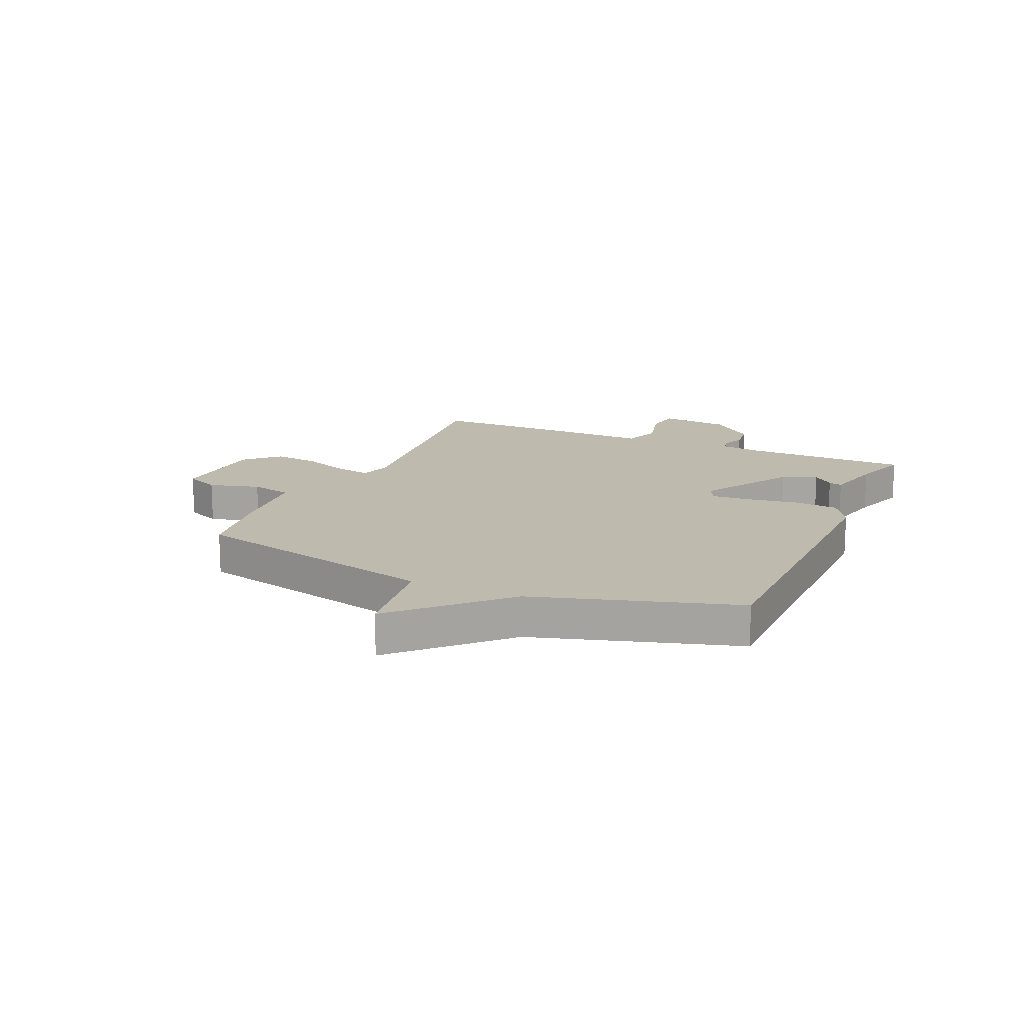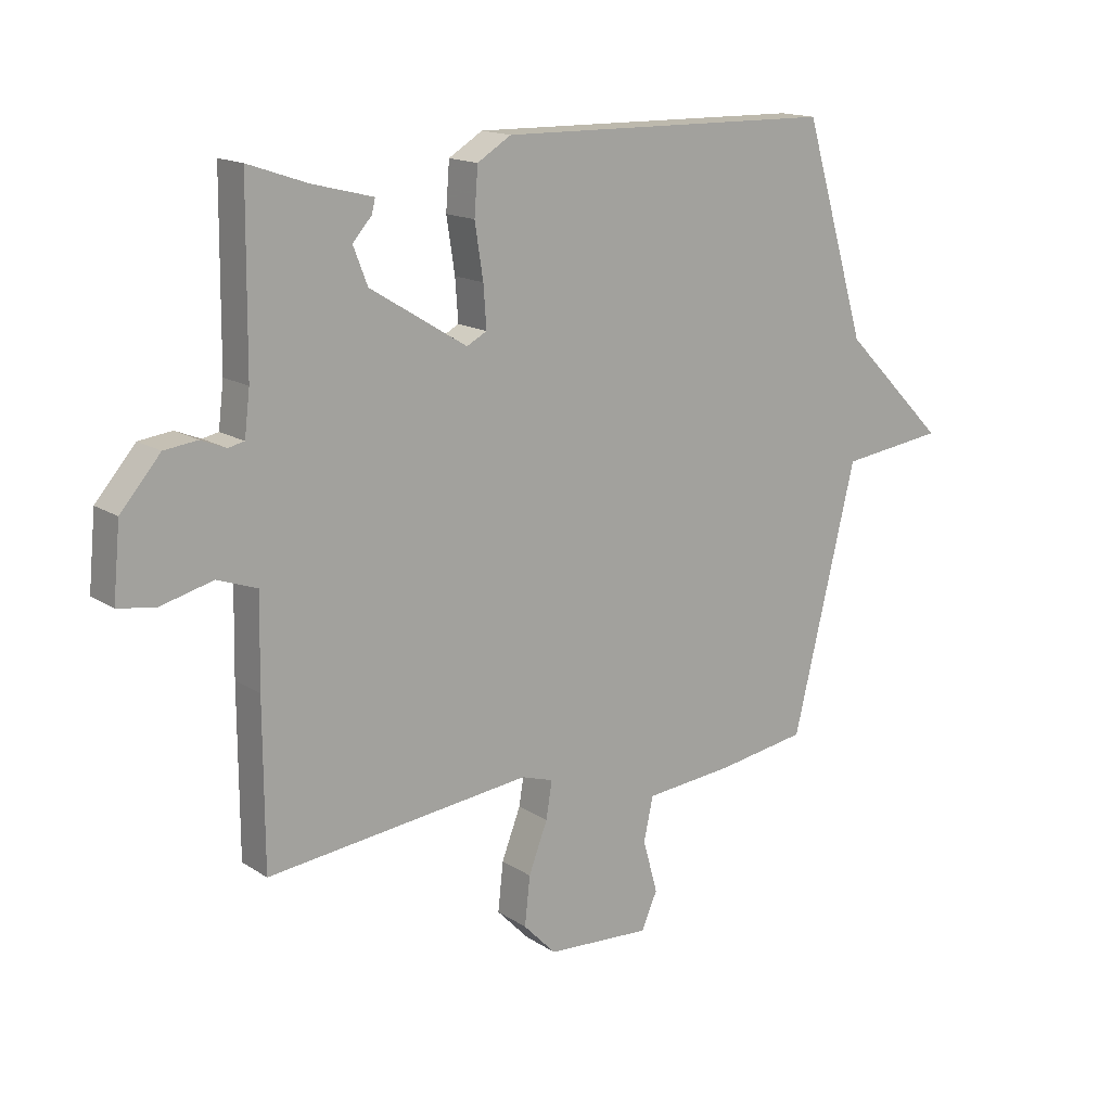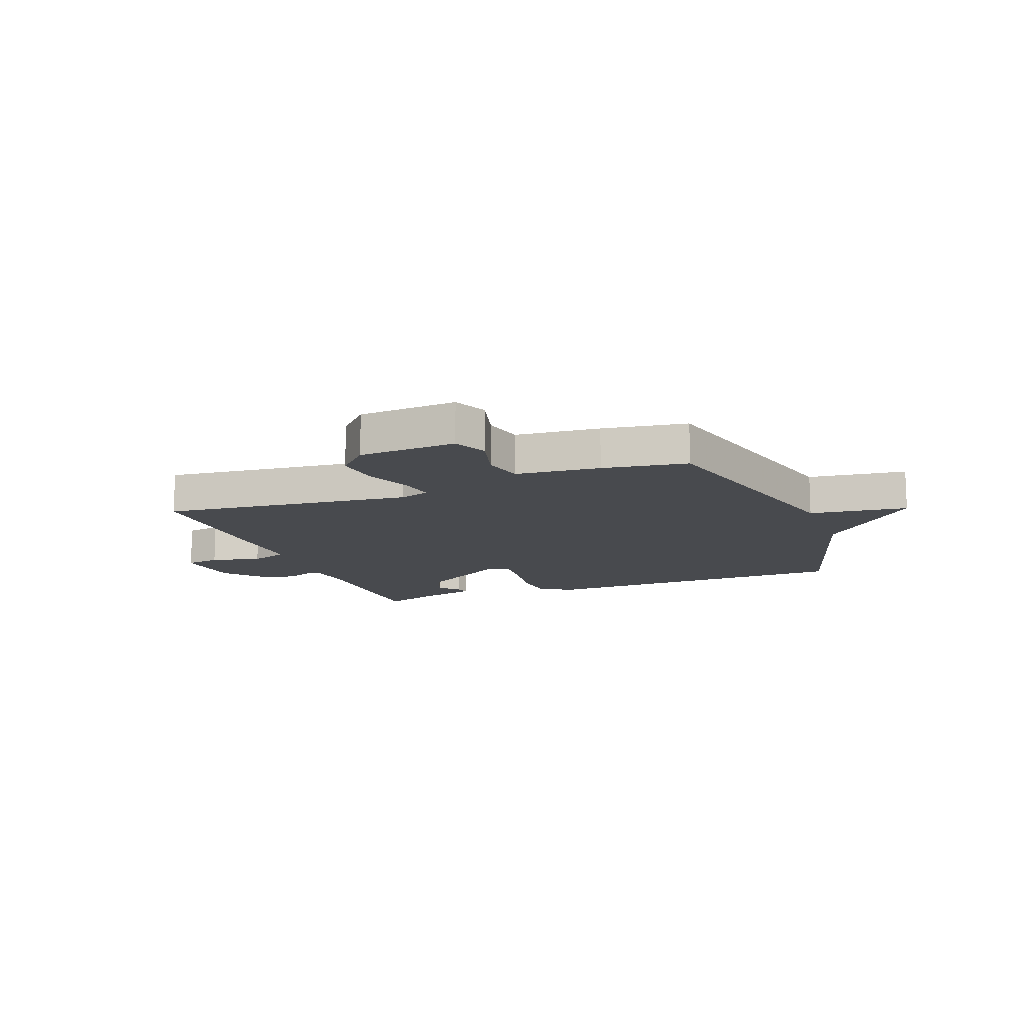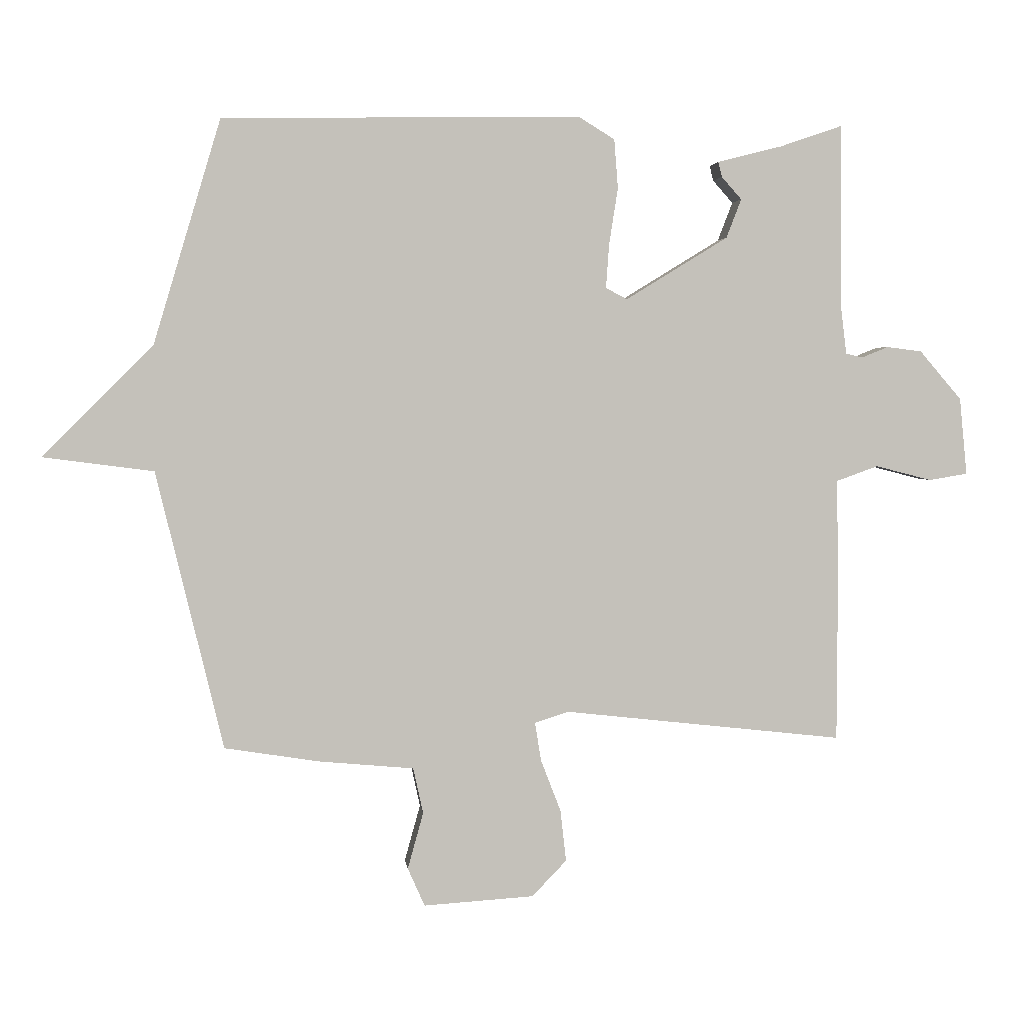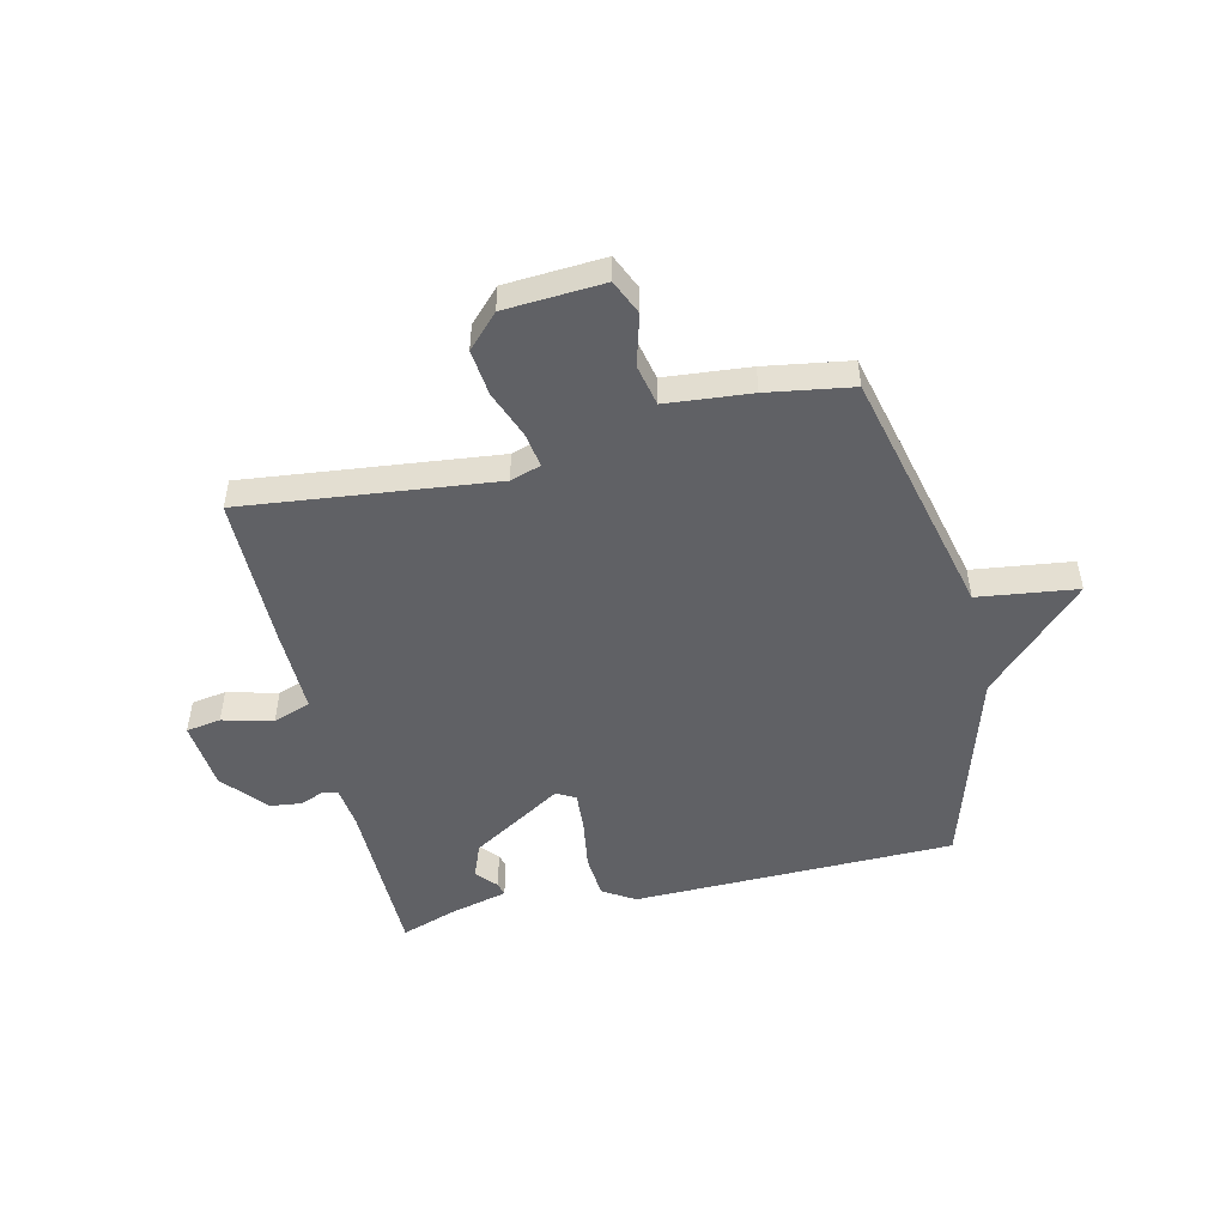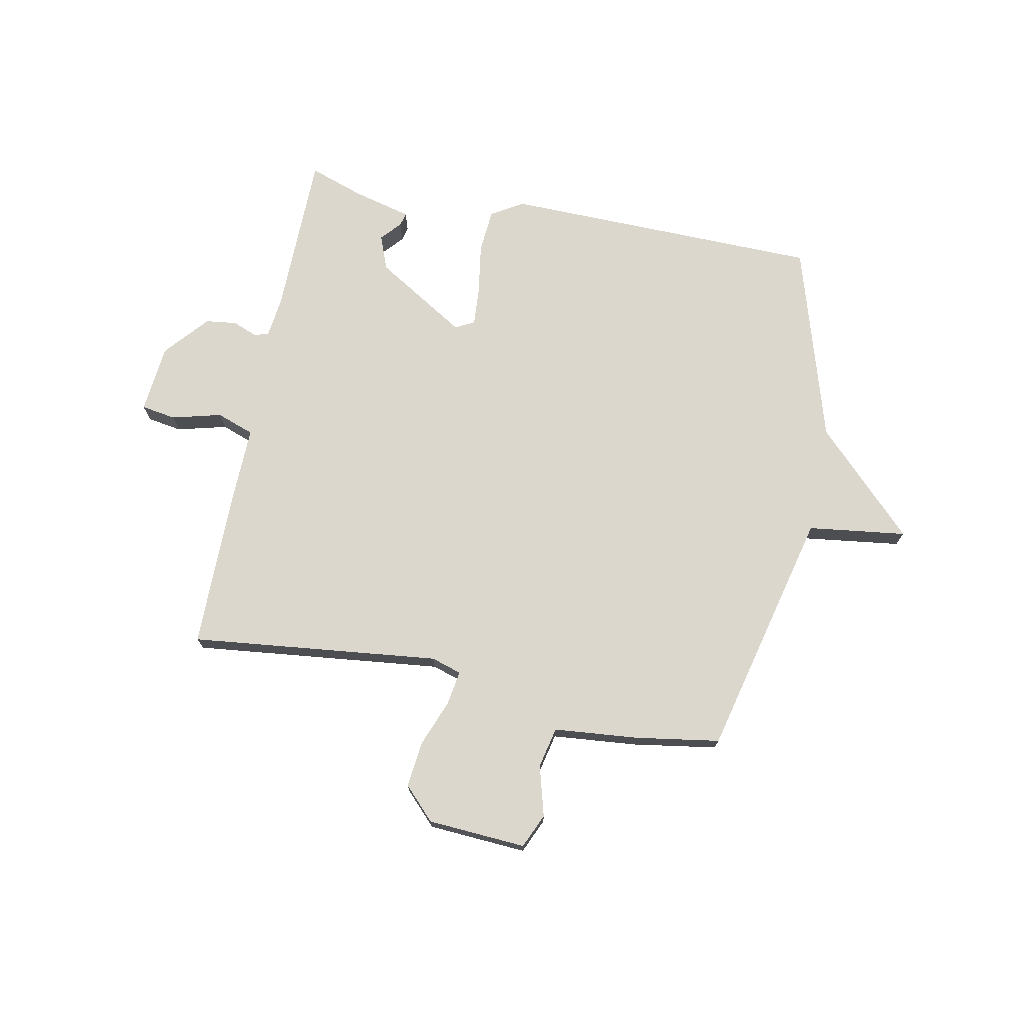
<metadata>
{"format":"obj","ext":"obj","renderer":"f3d","projection":"perspective","resolution":1024,"background":"white","views":[{"elev":15.7,"azim":-66.2,"up":"+Y"},{"elev":15.5,"azim":143.1,"up":"+Z"},{"elev":-13.0,"azim":-158.9,"up":"+Y"},{"elev":2.9,"azim":-6.5,"up":"+Z"},{"elev":-49.9,"azim":-166.9,"up":"+Y"},{"elev":73.0,"azim":-168.8,"up":"+Y"}]}
</metadata>
<code>
v 0.5 0.07 0.5
v 0.503 0.07 0.205
v 0.512 0.07 0.131
v 0.539 0.07 0.125
v 0.581 0.07 0.142
v 0.637 0.07 0.135
v 0.704 0.07 0.057
v 0.716 0.07 -0.066
v 0.654 0.07 -0.076
v 0.565 0.07 -0.053
v 0.498 0.07 -0.077
v 0.501 0.07 -0.227
v 0.5 0.07 -0.5
v 0.054 0.07 -0.45
v 0 0.07 -0.467
v 0.01 0.07 -0.529
v 0.042 0.07 -0.612
v 0.051 0.07 -0.694
v -0.004 0.07 -0.751
v -0.18 0.07 -0.762
v -0.207 0.07 -0.701
v -0.182 0.07 -0.611
v -0.198 0.07 -0.538
v -0.349 0.07 -0.524
v -0.5 0.07 -0.5
v -0.607 0.07 -0.057
v -0.783 0.07 -0.034
v -0.607 0.07 0.143
v -0.5 0.07 0.5
v 0.071 0.07 0.509
v 0.128 0.07 0.474
v 0.134 0.07 0.396
v 0.12 0.07 0.306
v 0.115 0.07 0.236
v 0.149 0.07 0.218
v 0.312 0.07 0.318
v 0.336 0.07 0.38
v 0.304 0.07 0.416
v 0.298 0.07 0.44
v 0.401 0.07 0.466
v 0.5 0 0.5
v 0.503 0 0.205
v 0.512 0 0.131
v 0.539 0 0.125
v 0.581 0 0.142
v 0.637 0 0.135
v 0.704 0 0.057
v 0.716 0 -0.066
v 0.654 0 -0.076
v 0.565 0 -0.053
v 0.498 0 -0.077
v 0.501 0 -0.227
v 0.5 0 -0.5
v 0.054 0 -0.45
v 0 0 -0.467
v 0.01 0 -0.529
v 0.042 0 -0.612
v 0.051 0 -0.694
v -0.004 0 -0.751
v -0.18 0 -0.762
v -0.207 0 -0.701
v -0.182 0 -0.611
v -0.198 0 -0.538
v -0.349 0 -0.524
v -0.5 0 -0.5
v -0.607 0 -0.057
v -0.783 0 -0.034
v -0.607 0 0.143
v -0.5 0 0.5
v 0.071 0 0.509
v 0.128 0 0.474
v 0.134 0 0.396
v 0.12 0 0.306
v 0.115 0 0.236
v 0.149 0 0.218
v 0.312 0 0.318
v 0.336 0 0.38
v 0.304 0 0.416
v 0.298 0 0.44
v 0.401 0 0.466
f 37 38 39 40
f 40 1 2
f 37 40 2
f 36 37 2
f 35 36 2 3
f 31 32 33
f 30 31 33
f 29 30 33
f 28 29 33
f 28 33 34
f 27 28 34
f 26 27 34
f 26 34 35
f 25 26 35
f 24 25 35
f 23 24 35
f 20 21 22
f 19 20 22
f 18 19 22
f 17 18 22
f 16 17 22
f 15 16 22 23
f 11 12 13 14
f 11 14 15
f 8 9 10
f 7 8 10
f 6 7 10
f 5 6 10
f 4 5 10
f 3 4 10 11
f 15 23 35
f 11 15 35
f 3 11 35
f 80 79 78 77
f 42 41 80
f 42 80 77
f 42 77 76
f 43 42 76 75
f 73 72 71
f 73 71 70
f 73 70 69
f 73 69 68
f 74 73 68
f 74 68 67
f 74 67 66
f 75 74 66
f 75 66 65
f 75 65 64
f 75 64 63
f 62 61 60
f 62 60 59
f 62 59 58
f 62 58 57
f 62 57 56
f 63 62 56 55
f 54 53 52 51
f 55 54 51
f 50 49 48
f 50 48 47
f 50 47 46
f 50 46 45
f 50 45 44
f 51 50 44 43
f 75 63 55
f 75 55 51
f 75 51 43
f 1 41 42 2
f 2 42 43 3
f 3 43 44 4
f 4 44 45 5
f 5 45 46 6
f 6 46 47 7
f 7 47 48 8
f 8 48 49 9
f 9 49 50 10
f 10 50 51 11
f 11 51 52 12
f 12 52 53 13
f 13 53 54 14
f 14 54 55 15
f 15 55 56 16
f 16 56 57 17
f 17 57 58 18
f 18 58 59 19
f 19 59 60 20
f 20 60 61 21
f 21 61 62 22
f 22 62 63 23
f 23 63 64 24
f 24 64 65 25
f 25 65 66 26
f 26 66 67 27
f 27 67 68 28
f 28 68 69 29
f 29 69 70 30
f 30 70 71 31
f 31 71 72 32
f 32 72 73 33
f 33 73 74 34
f 34 74 75 35
f 35 75 76 36
f 36 76 77 37
f 37 77 78 38
f 38 78 79 39
f 39 79 80 40
f 40 80 41 1

</code>
